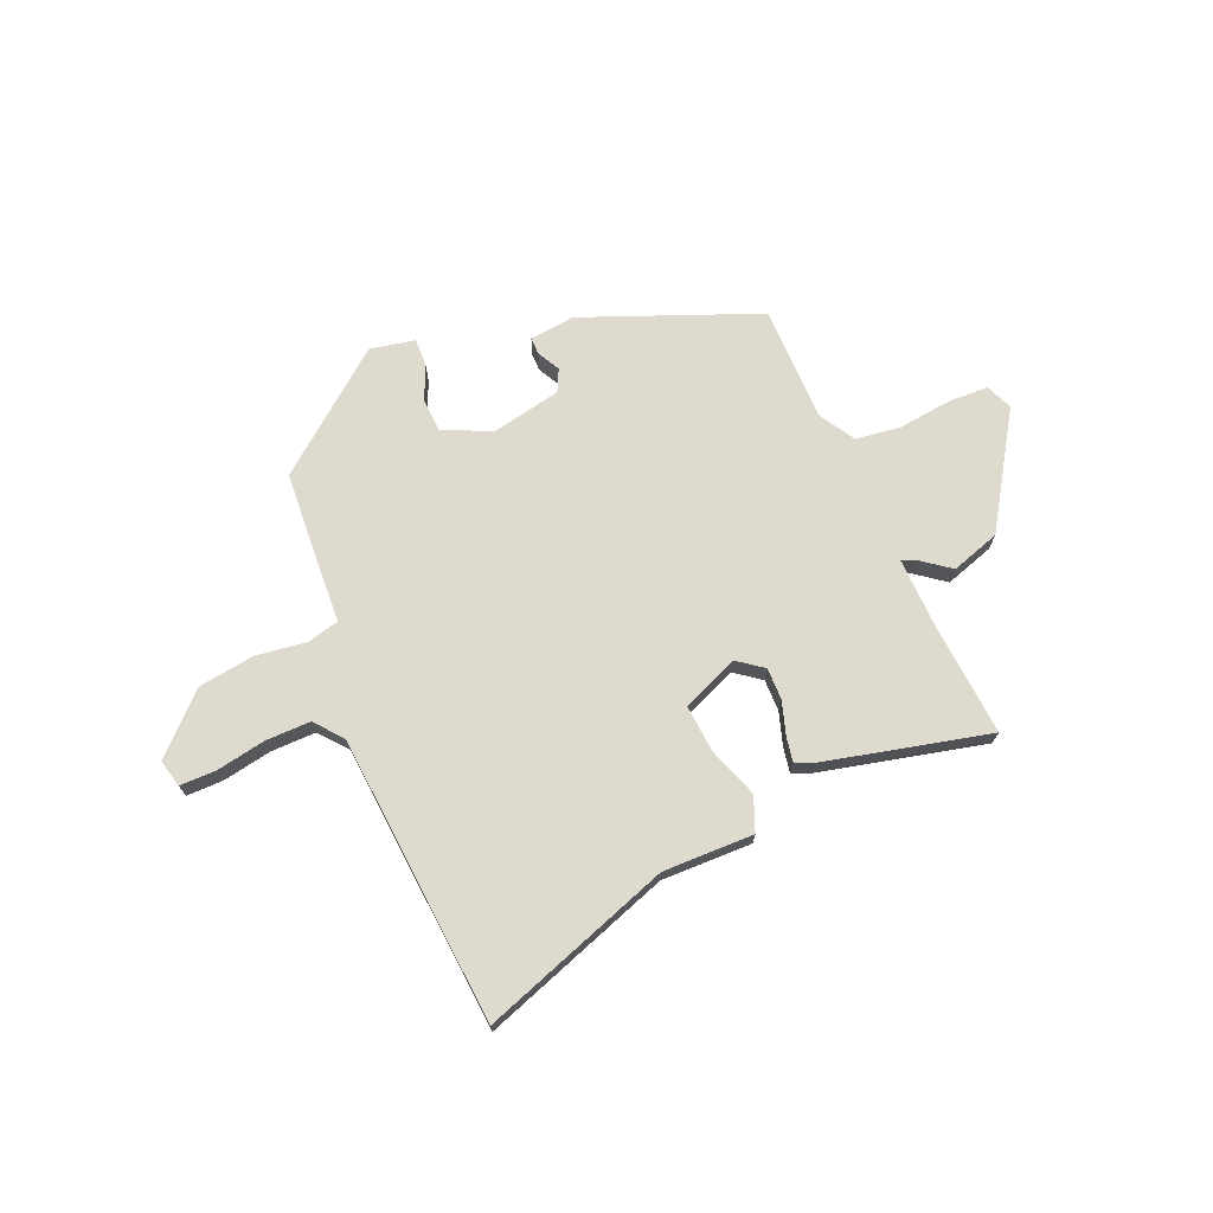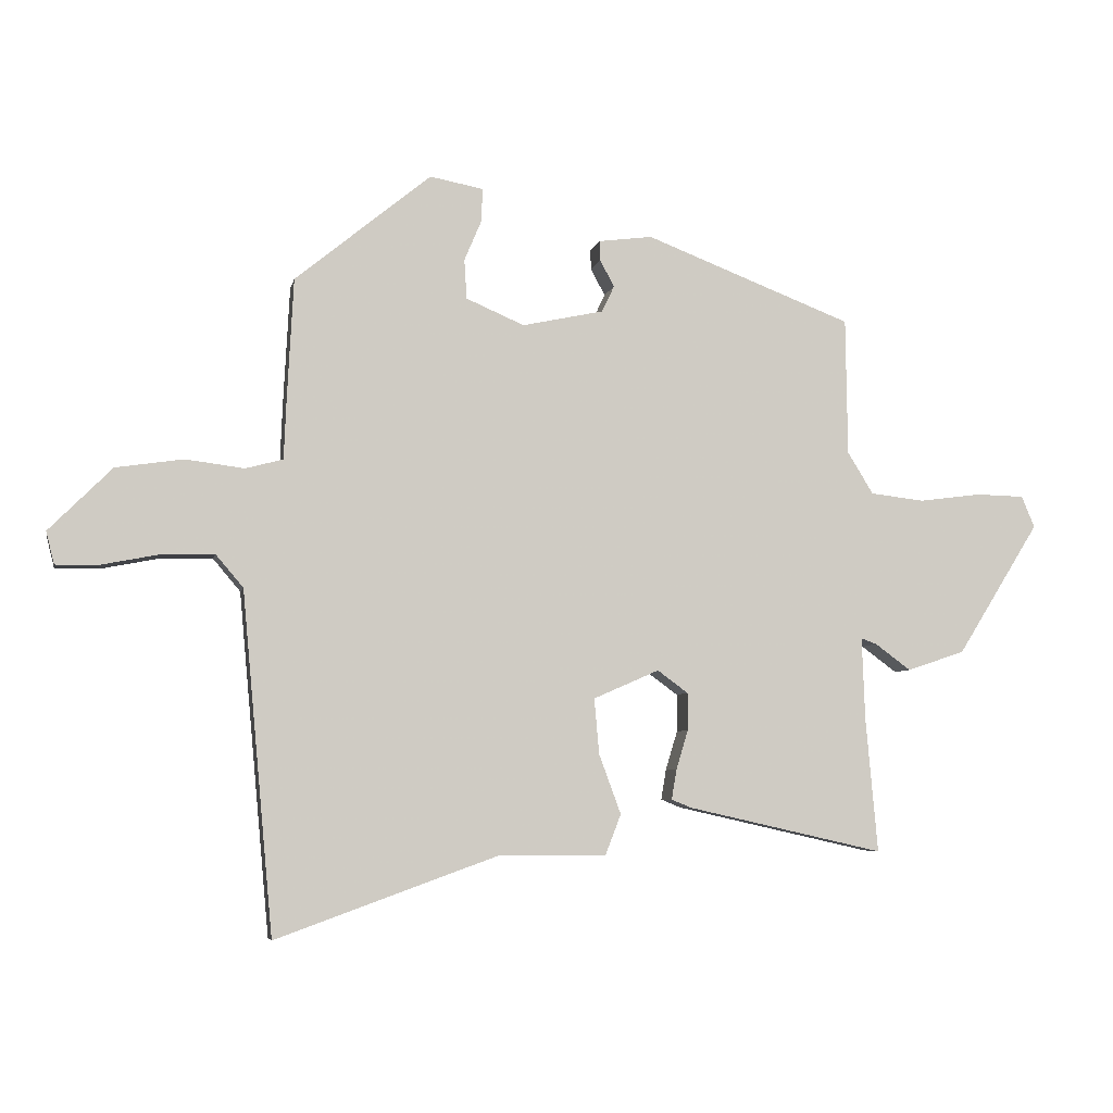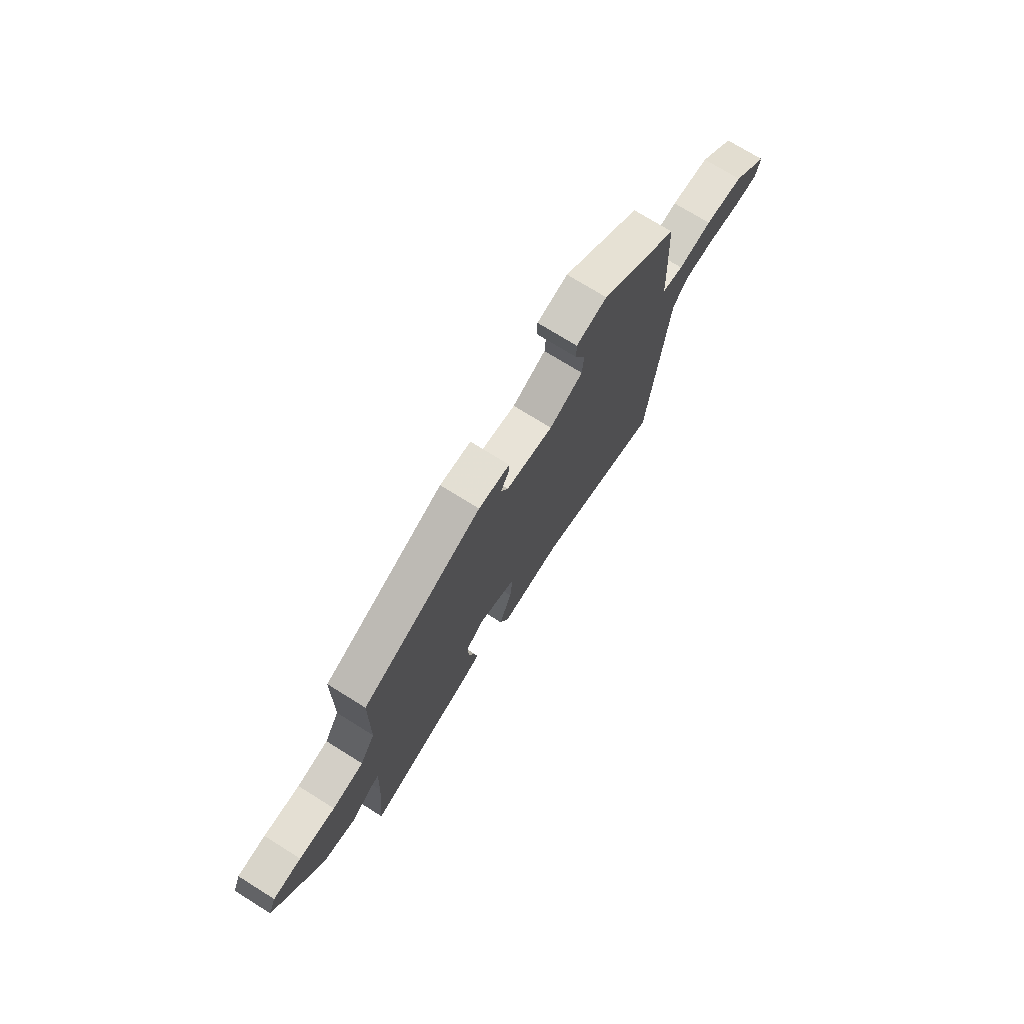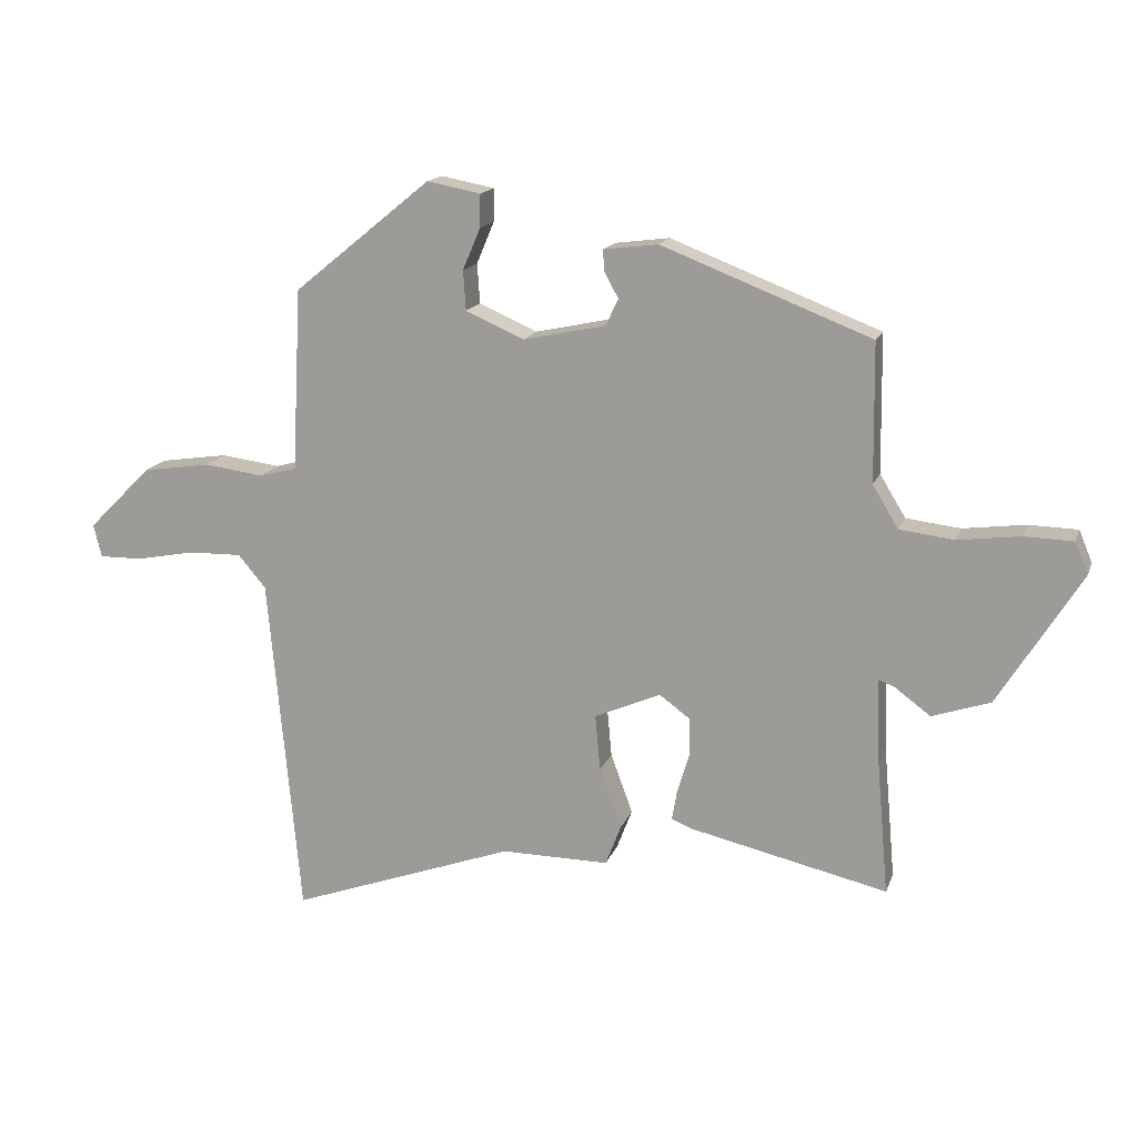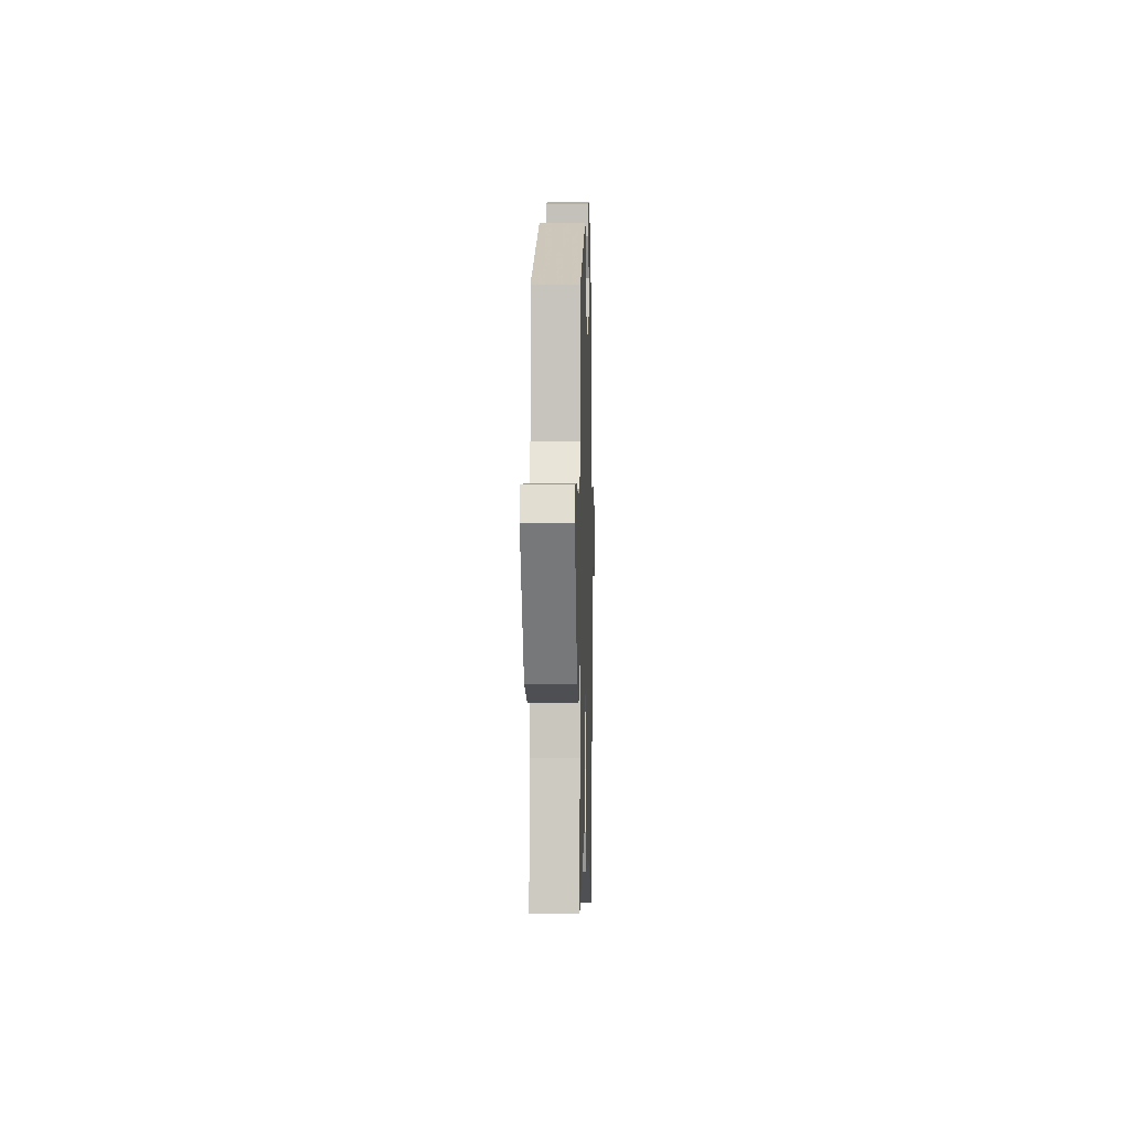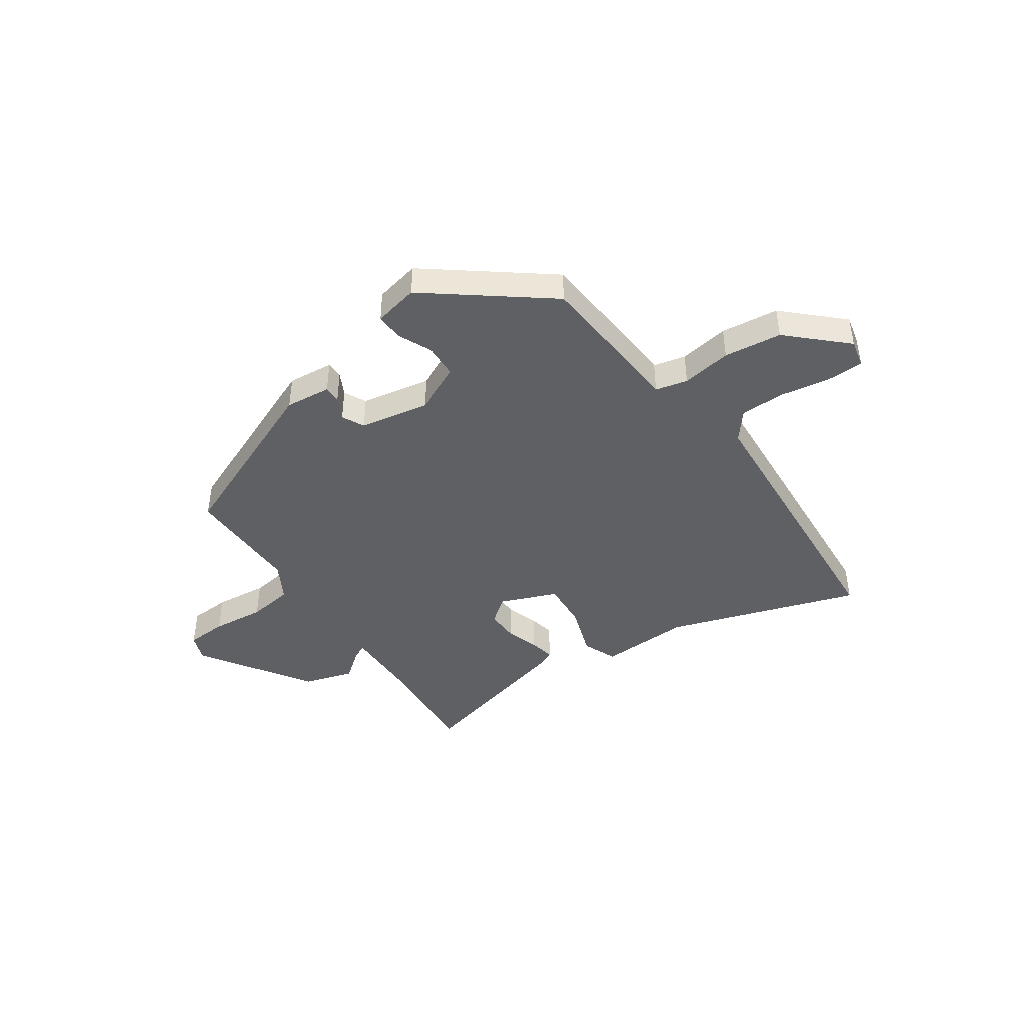
<metadata>
{"format":"obj","ext":"obj","renderer":"f3d","projection":"perspective","resolution":1024,"background":"white","views":[{"elev":71.2,"azim":157.6,"up":"+Y"},{"elev":-5.6,"azim":168.5,"up":"+Z"},{"elev":73.9,"azim":-58.1,"up":"+Z"},{"elev":15.8,"azim":-164.0,"up":"+Z"},{"elev":0.7,"azim":-88.4,"up":"+Z"},{"elev":-43.7,"azim":36.1,"up":"+Y"}]}
</metadata>
<code>
v 0.46 0.07 0.364
v 0.47 0.07 0.173
v 0.474 0.07 0.075
v 0.534 0.07 0.059
v 0.628 0.07 0.071
v 0.736 0.07 0.055
v 0.837 0.07 -0.046
v 0.824 0.07 -0.098
v 0.755 0.07 -0.097
v 0.663 0.07 -0.079
v 0.578 0.07 -0.077
v 0.534 0.07 -0.129
v 0.516 0.07 -0.325
v 0.484 0.07 -0.674
v 0.127 0.07 -0.545
v -0.044 0.07 -0.546
v -0.069 0.07 -0.481
v -0.034 0.07 -0.386
v -0.026 0.07 -0.297
v -0.131 0.07 -0.251
v -0.18 0.07 -0.287
v -0.18 0.07 -0.347
v -0.161 0.07 -0.41
v -0.153 0.07 -0.458
v -0.185 0.07 -0.471
v -0.499 0.07 -0.542
v -0.48 0.07 -0.328
v -0.475 0.07 -0.195
v -0.5 0.07 -0.204
v -0.557 0.07 -0.246
v -0.649 0.07 -0.215
v -0.78 0.07 -0.004
v -0.759 0.07 0.046
v -0.682 0.07 0.048
v -0.583 0.07 0.035
v -0.497 0.07 0.045
v -0.456 0.07 0.112
v -0.453 0.07 0.331
v -0.122 0.07 0.459
v -0.036 0.07 0.448
v -0.037 0.07 0.416
v -0.06 0.07 0.374
v -0.04 0.07 0.332
v 0.09 0.07 0.304
v 0.183 0.07 0.344
v 0.187 0.07 0.407
v 0.159 0.07 0.473
v 0.158 0.07 0.525
v 0.243 0.07 0.541
v 0.46 0 0.364
v 0.47 0 0.173
v 0.474 0 0.075
v 0.534 0 0.059
v 0.628 0 0.071
v 0.736 0 0.055
v 0.837 0 -0.046
v 0.824 0 -0.098
v 0.755 0 -0.097
v 0.663 0 -0.079
v 0.578 0 -0.077
v 0.534 0 -0.129
v 0.516 0 -0.325
v 0.484 0 -0.674
v 0.127 0 -0.545
v -0.044 0 -0.546
v -0.069 0 -0.481
v -0.034 0 -0.386
v -0.026 0 -0.297
v -0.131 0 -0.251
v -0.18 0 -0.287
v -0.18 0 -0.347
v -0.161 0 -0.41
v -0.153 0 -0.458
v -0.185 0 -0.471
v -0.499 0 -0.542
v -0.48 0 -0.328
v -0.475 0 -0.195
v -0.5 0 -0.204
v -0.557 0 -0.246
v -0.649 0 -0.215
v -0.78 0 -0.004
v -0.759 0 0.046
v -0.682 0 0.048
v -0.583 0 0.035
v -0.497 0 0.045
v -0.456 0 0.112
v -0.453 0 0.331
v -0.122 0 0.459
v -0.036 0 0.448
v -0.037 0 0.416
v -0.06 0 0.374
v -0.04 0 0.332
v 0.09 0 0.304
v 0.183 0 0.344
v 0.187 0 0.407
v 0.159 0 0.473
v 0.158 0 0.525
v 0.243 0 0.541
f 1 2 3
f 49 1 3
f 48 49 3
f 47 48 3
f 46 47 3
f 45 46 3
f 44 45 3
f 43 44 3
f 40 41 42
f 39 40 42
f 38 39 42
f 37 38 42
f 36 37 42 43
f 33 34 35
f 32 33 35
f 31 32 35
f 30 31 35
f 29 30 35
f 28 29 35 36
f 25 26 27
f 24 25 27
f 23 24 27
f 22 23 27
f 21 22 27 28
f 28 36 43
f 21 28 43
f 20 21 43
f 15 16 17 18
f 15 18 19
f 14 15 19
f 13 14 19
f 20 43 3
f 19 20 3
f 13 19 3
f 12 13 3
f 8 9 10
f 7 8 10
f 6 7 10
f 5 6 10
f 4 5 10
f 11 12 3 4
f 4 10 11
f 52 51 50
f 52 50 98
f 52 98 97
f 52 97 96
f 52 96 95
f 52 95 94
f 52 94 93
f 52 93 92
f 91 90 89
f 91 89 88
f 91 88 87
f 91 87 86
f 92 91 86 85
f 84 83 82
f 84 82 81
f 84 81 80
f 84 80 79
f 84 79 78
f 85 84 78 77
f 76 75 74
f 76 74 73
f 76 73 72
f 76 72 71
f 77 76 71 70
f 92 85 77
f 92 77 70
f 92 70 69
f 67 66 65 64
f 68 67 64
f 68 64 63
f 68 63 62
f 52 92 69
f 52 69 68
f 52 68 62
f 52 62 61
f 59 58 57
f 59 57 56
f 59 56 55
f 59 55 54
f 59 54 53
f 53 52 61 60
f 60 59 53
f 1 50 51 2
f 2 51 52 3
f 3 52 53 4
f 4 53 54 5
f 5 54 55 6
f 6 55 56 7
f 7 56 57 8
f 8 57 58 9
f 9 58 59 10
f 10 59 60 11
f 11 60 61 12
f 12 61 62 13
f 13 62 63 14
f 14 63 64 15
f 15 64 65 16
f 16 65 66 17
f 17 66 67 18
f 18 67 68 19
f 19 68 69 20
f 20 69 70 21
f 21 70 71 22
f 22 71 72 23
f 23 72 73 24
f 24 73 74 25
f 25 74 75 26
f 26 75 76 27
f 27 76 77 28
f 28 77 78 29
f 29 78 79 30
f 30 79 80 31
f 31 80 81 32
f 32 81 82 33
f 33 82 83 34
f 34 83 84 35
f 35 84 85 36
f 36 85 86 37
f 37 86 87 38
f 38 87 88 39
f 39 88 89 40
f 40 89 90 41
f 41 90 91 42
f 42 91 92 43
f 43 92 93 44
f 44 93 94 45
f 45 94 95 46
f 46 95 96 47
f 47 96 97 48
f 48 97 98 49
f 49 98 50 1

</code>
